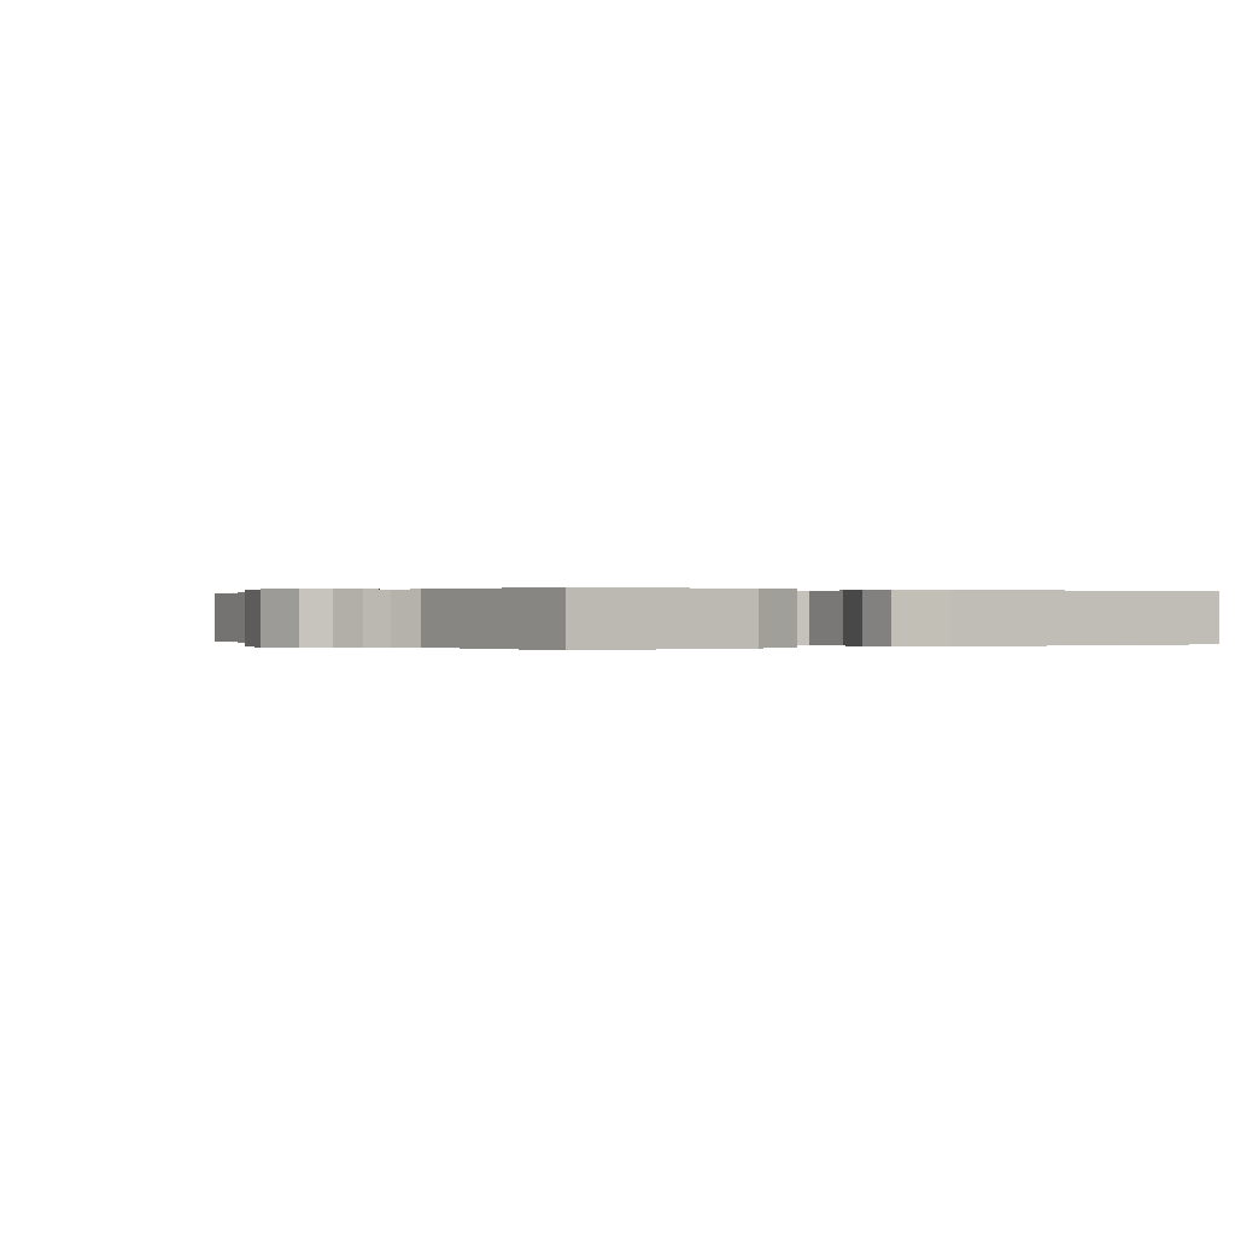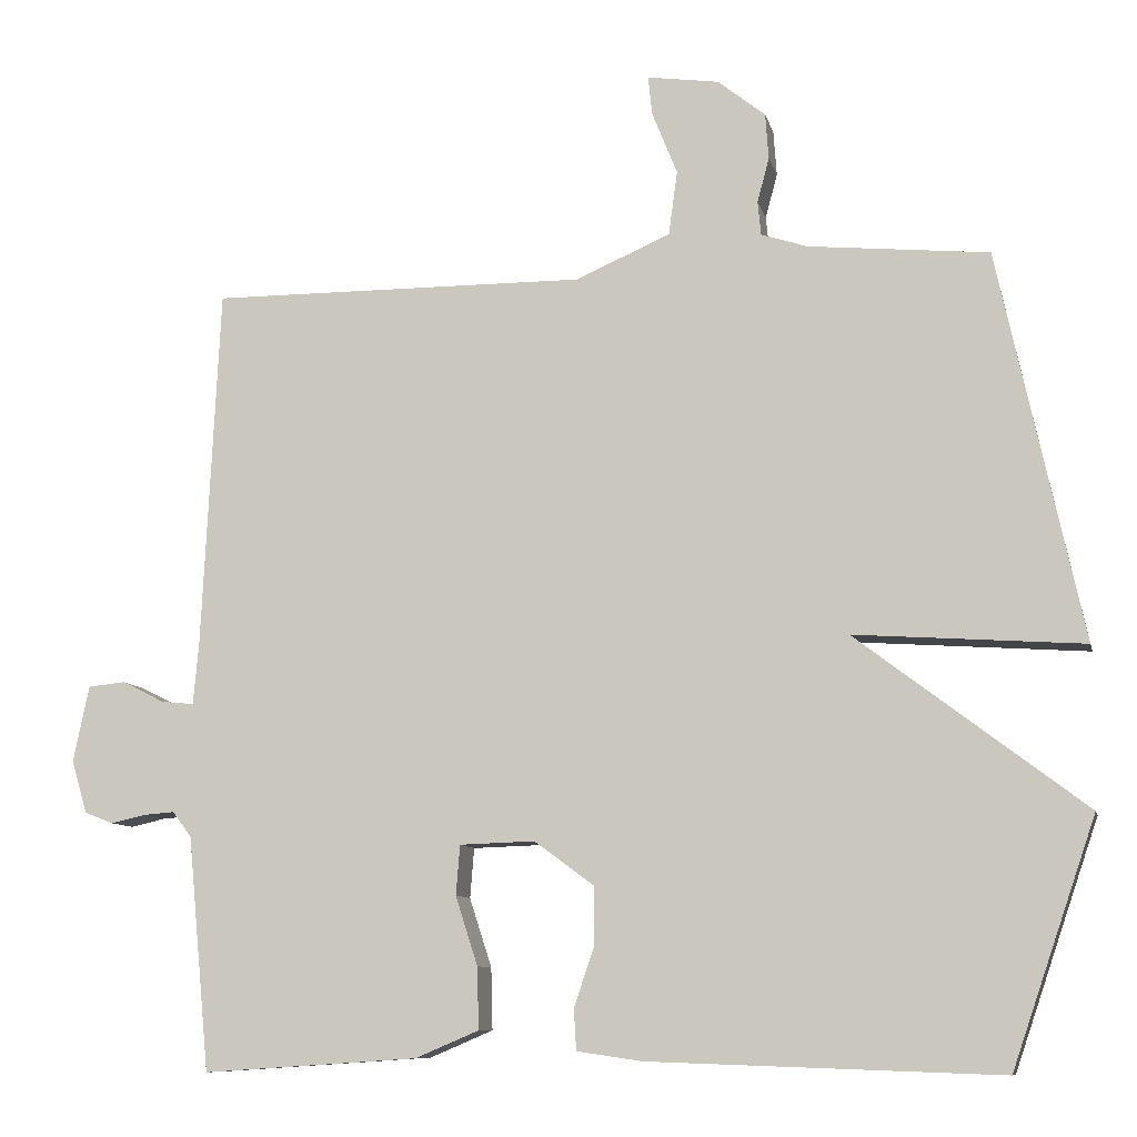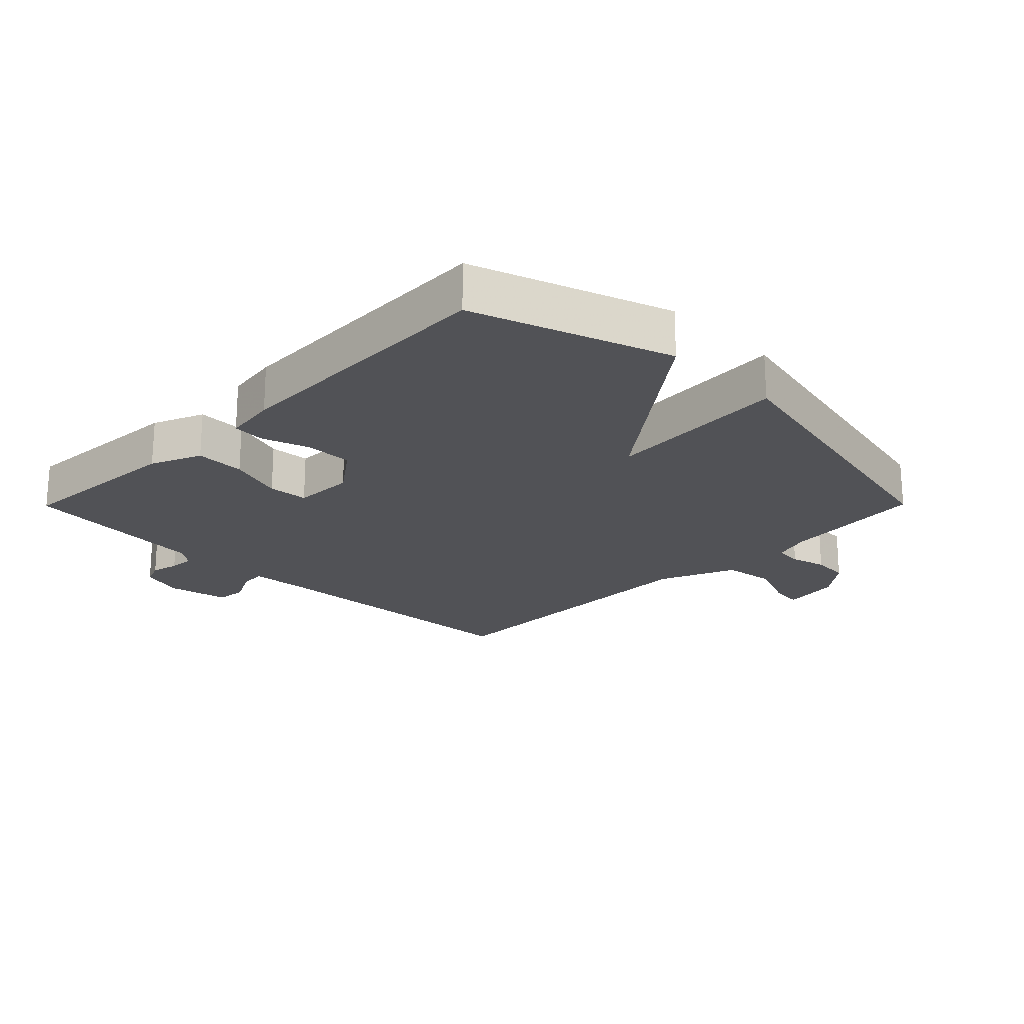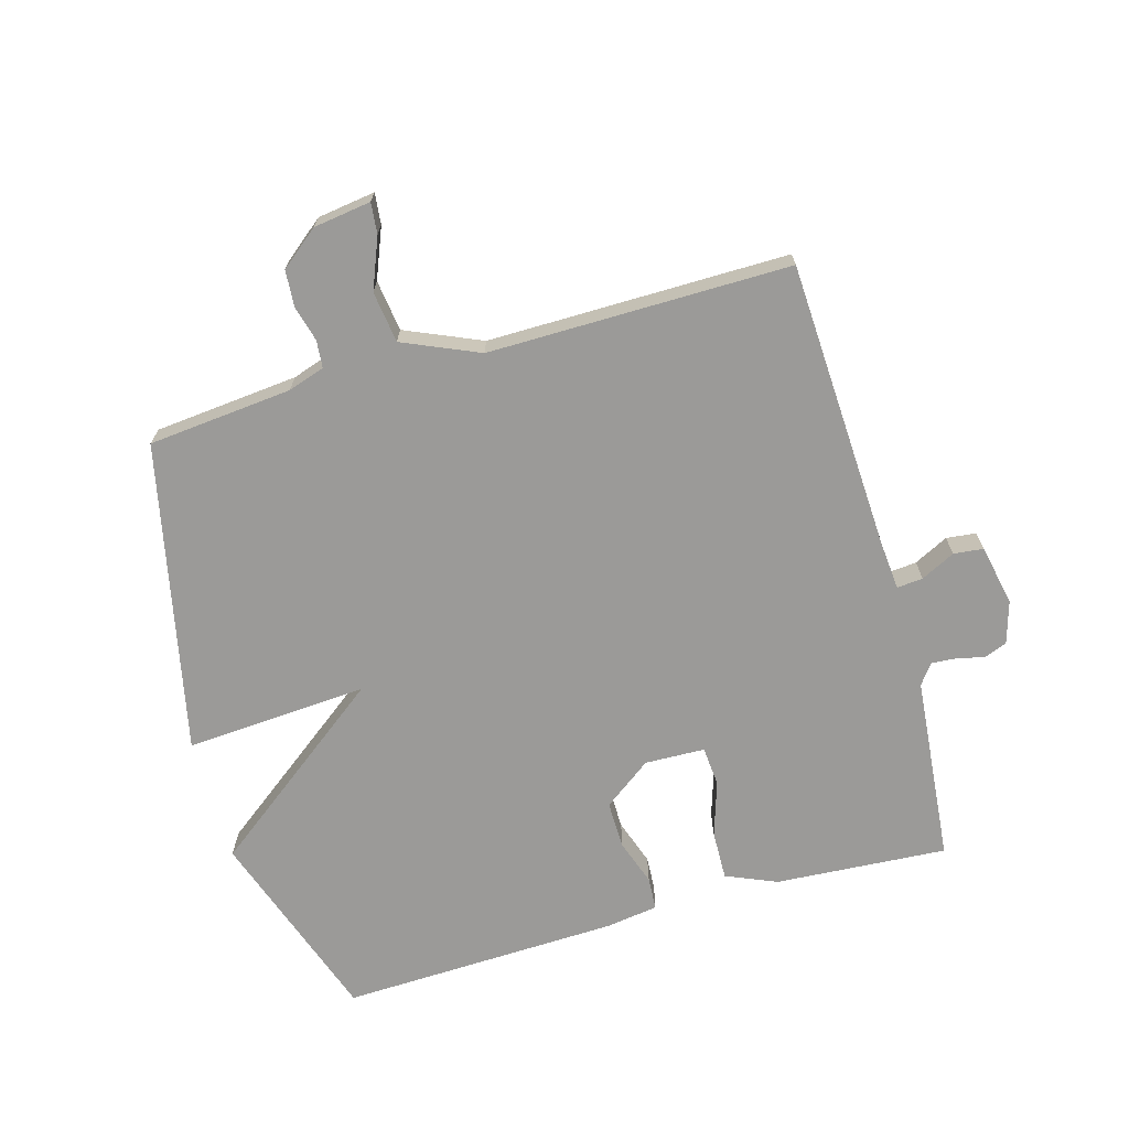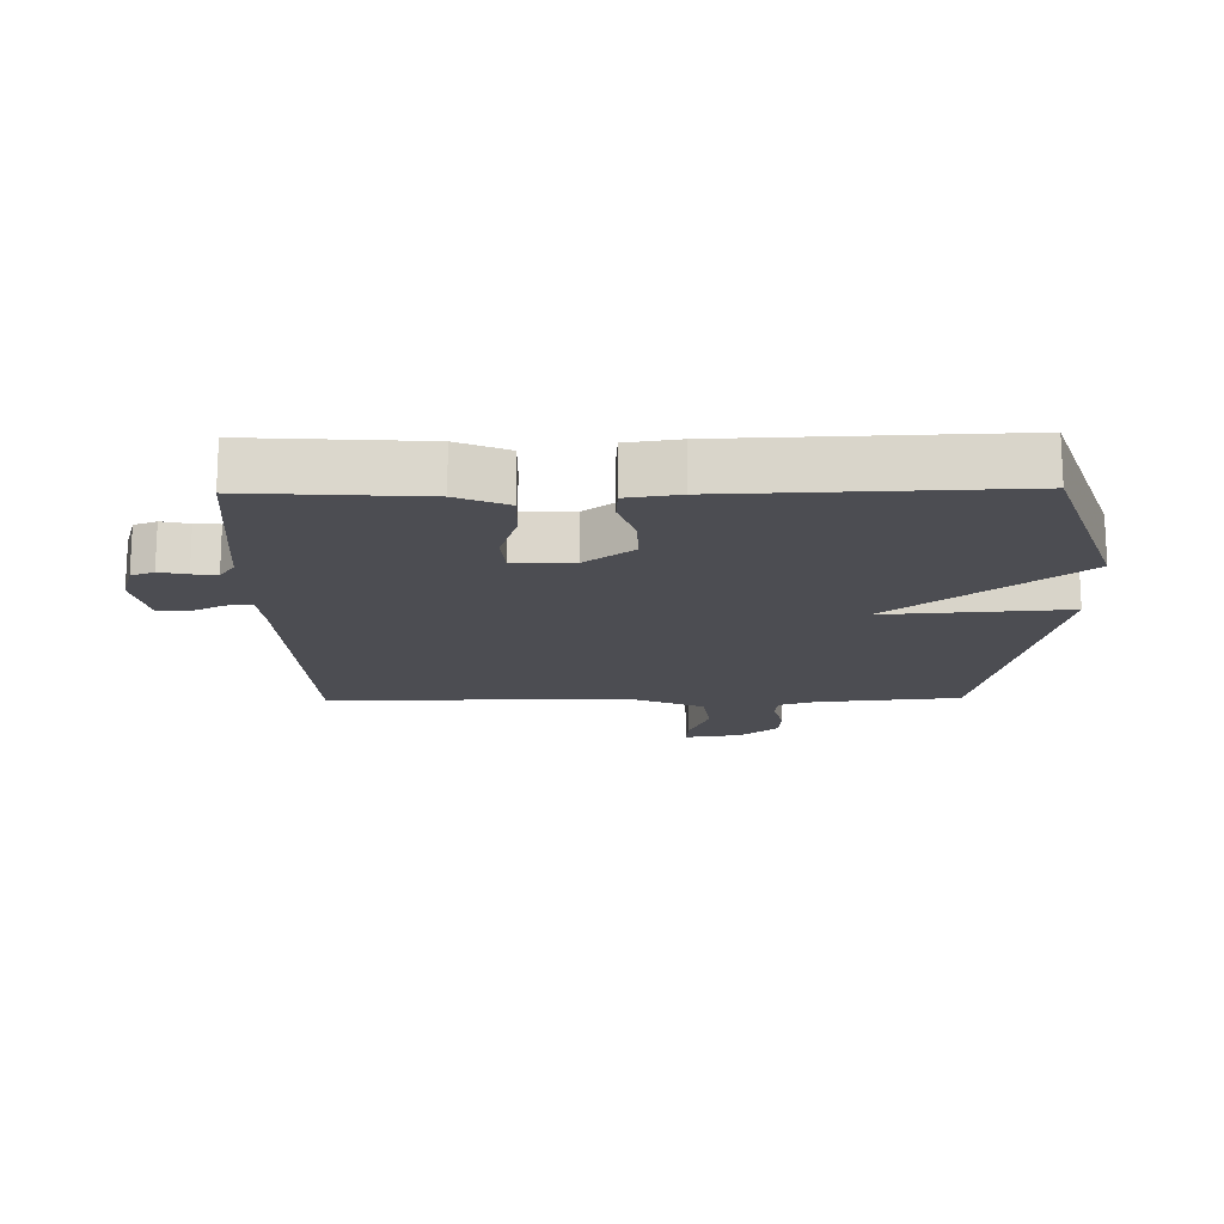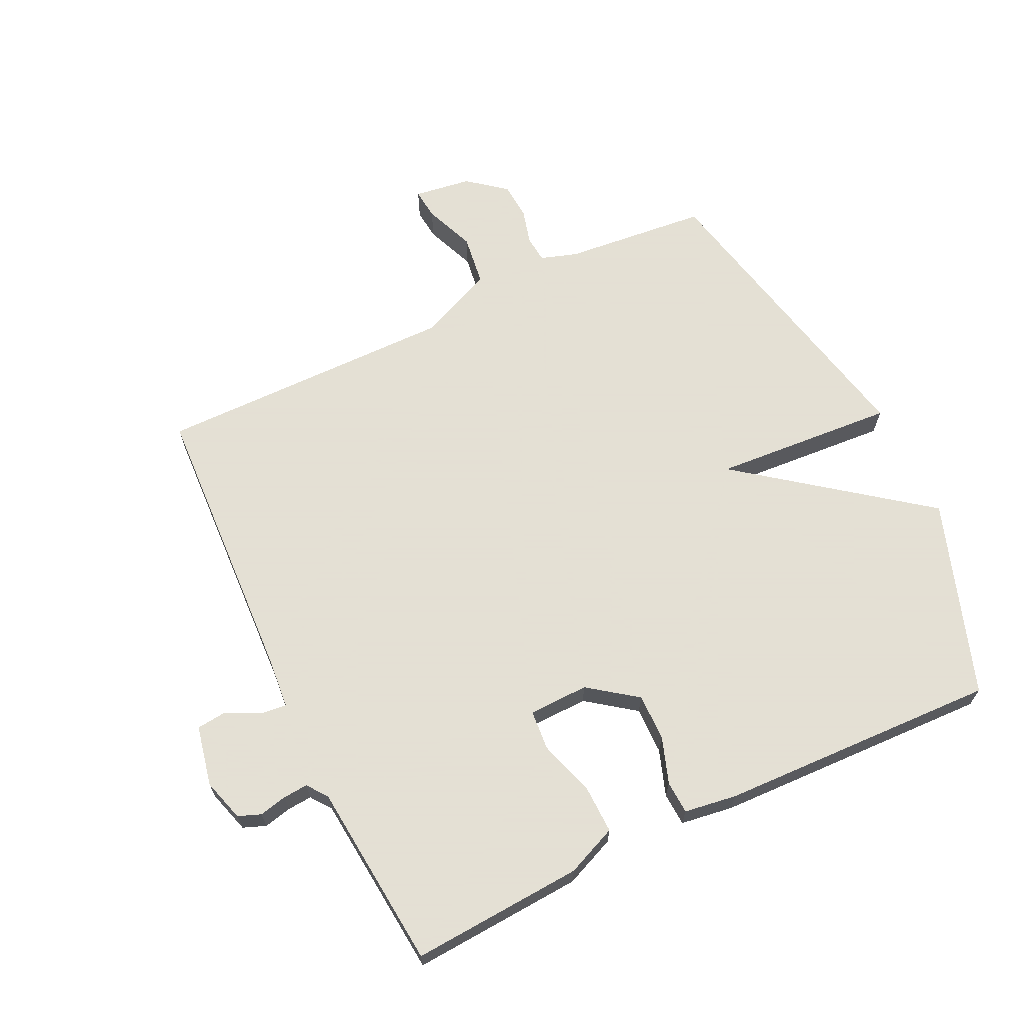
<metadata>
{"format":"obj","ext":"obj","renderer":"f3d","projection":"perspective","resolution":1024,"background":"white","views":[{"elev":0.1,"azim":148.2,"up":"+Y"},{"elev":-9.4,"azim":-167.4,"up":"+Z"},{"elev":-21.3,"azim":-134.7,"up":"+Y"},{"elev":-69.3,"azim":15.9,"up":"+Y"},{"elev":-16.3,"azim":-179.0,"up":"+Y"},{"elev":66.2,"azim":154.4,"up":"+Y"}]}
</metadata>
<code>
v -0.5 0.07 0.5
v -0.272 0.07 0.522
v -0.214 0.07 0.541
v -0.21 0.07 0.584
v -0.225 0.07 0.64
v -0.221 0.07 0.698
v -0.161 0.07 0.746
v -0.07 0.07 0.759
v -0.075 0.07 0.71
v -0.107 0.07 0.63
v -0.096 0.07 0.549
v 0.024 0.07 0.497
v 0.5 0.07 0.5
v 0.522 0.07 0.044
v 0.529 0.07 -0.035
v 0.57 0.07 -0.031
v 0.624 0.07 -0.004
v 0.671 0.07 -0.009
v 0.691 0.07 -0.105
v 0.671 0.07 -0.172
v 0.635 0.07 -0.186
v 0.591 0.07 -0.176
v 0.552 0.07 -0.173
v 0.528 0.07 -0.205
v 0.5 0.07 -0.5
v 0.228 0.07 -0.482
v 0.148 0.07 -0.448
v 0.15 0.07 -0.37
v 0.178 0.07 -0.283
v 0.173 0.07 -0.22
v 0.078 0.07 -0.217
v 0.002 0.07 -0.273
v 0.003 0.07 -0.348
v 0.028 0.07 -0.421
v 0.025 0.07 -0.473
v -0.058 0.07 -0.485
v -0.5 0.07 -0.5
v -0.606 0.07 -0.191
v -0.317 0.07 0.029
v -0.606 0.07 0.009
v -0.5 0 0.5
v -0.272 0 0.522
v -0.214 0 0.541
v -0.21 0 0.584
v -0.225 0 0.64
v -0.221 0 0.698
v -0.161 0 0.746
v -0.07 0 0.759
v -0.075 0 0.71
v -0.107 0 0.63
v -0.096 0 0.549
v 0.024 0 0.497
v 0.5 0 0.5
v 0.522 0 0.044
v 0.529 0 -0.035
v 0.57 0 -0.031
v 0.624 0 -0.004
v 0.671 0 -0.009
v 0.691 0 -0.105
v 0.671 0 -0.172
v 0.635 0 -0.186
v 0.591 0 -0.176
v 0.552 0 -0.173
v 0.528 0 -0.205
v 0.5 0 -0.5
v 0.228 0 -0.482
v 0.148 0 -0.448
v 0.15 0 -0.37
v 0.178 0 -0.283
v 0.173 0 -0.22
v 0.078 0 -0.217
v 0.002 0 -0.273
v 0.003 0 -0.348
v 0.028 0 -0.421
v 0.025 0 -0.473
v -0.058 0 -0.485
v -0.5 0 -0.5
v -0.606 0 -0.191
v -0.317 0 0.029
v -0.606 0 0.009
f 39 40 1 2
f 37 38 39
f 36 37 39
f 35 36 39
f 34 35 39
f 33 34 39
f 39 2 3
f 33 39 3
f 32 33 3
f 31 32 3 4
f 4 5 6
f 31 4 6
f 30 31 6
f 27 28 29
f 26 27 29
f 25 26 29
f 24 25 29
f 23 24 29 30
f 20 21 22
f 19 20 22
f 18 19 22
f 17 18 22
f 16 17 22
f 15 16 22 23
f 12 13 14
f 11 12 14 15
f 8 9 10
f 7 8 10
f 6 7 10
f 6 10 11
f 30 6 11
f 11 15 23 30
f 42 41 80 79
f 79 78 77
f 79 77 76
f 79 76 75
f 79 75 74
f 79 74 73
f 43 42 79
f 43 79 73
f 43 73 72
f 44 43 72 71
f 46 45 44
f 46 44 71
f 46 71 70
f 69 68 67
f 69 67 66
f 69 66 65
f 69 65 64
f 70 69 64 63
f 62 61 60
f 62 60 59
f 62 59 58
f 62 58 57
f 62 57 56
f 63 62 56 55
f 54 53 52
f 55 54 52 51
f 50 49 48
f 50 48 47
f 50 47 46
f 51 50 46
f 51 46 70
f 70 63 55 51
f 1 41 42 2
f 2 42 43 3
f 3 43 44 4
f 4 44 45 5
f 5 45 46 6
f 6 46 47 7
f 7 47 48 8
f 8 48 49 9
f 9 49 50 10
f 10 50 51 11
f 11 51 52 12
f 12 52 53 13
f 13 53 54 14
f 14 54 55 15
f 15 55 56 16
f 16 56 57 17
f 17 57 58 18
f 18 58 59 19
f 19 59 60 20
f 20 60 61 21
f 21 61 62 22
f 22 62 63 23
f 23 63 64 24
f 24 64 65 25
f 25 65 66 26
f 26 66 67 27
f 27 67 68 28
f 28 68 69 29
f 29 69 70 30
f 30 70 71 31
f 31 71 72 32
f 32 72 73 33
f 33 73 74 34
f 34 74 75 35
f 35 75 76 36
f 36 76 77 37
f 37 77 78 38
f 38 78 79 39
f 39 79 80 40
f 40 80 41 1

</code>
